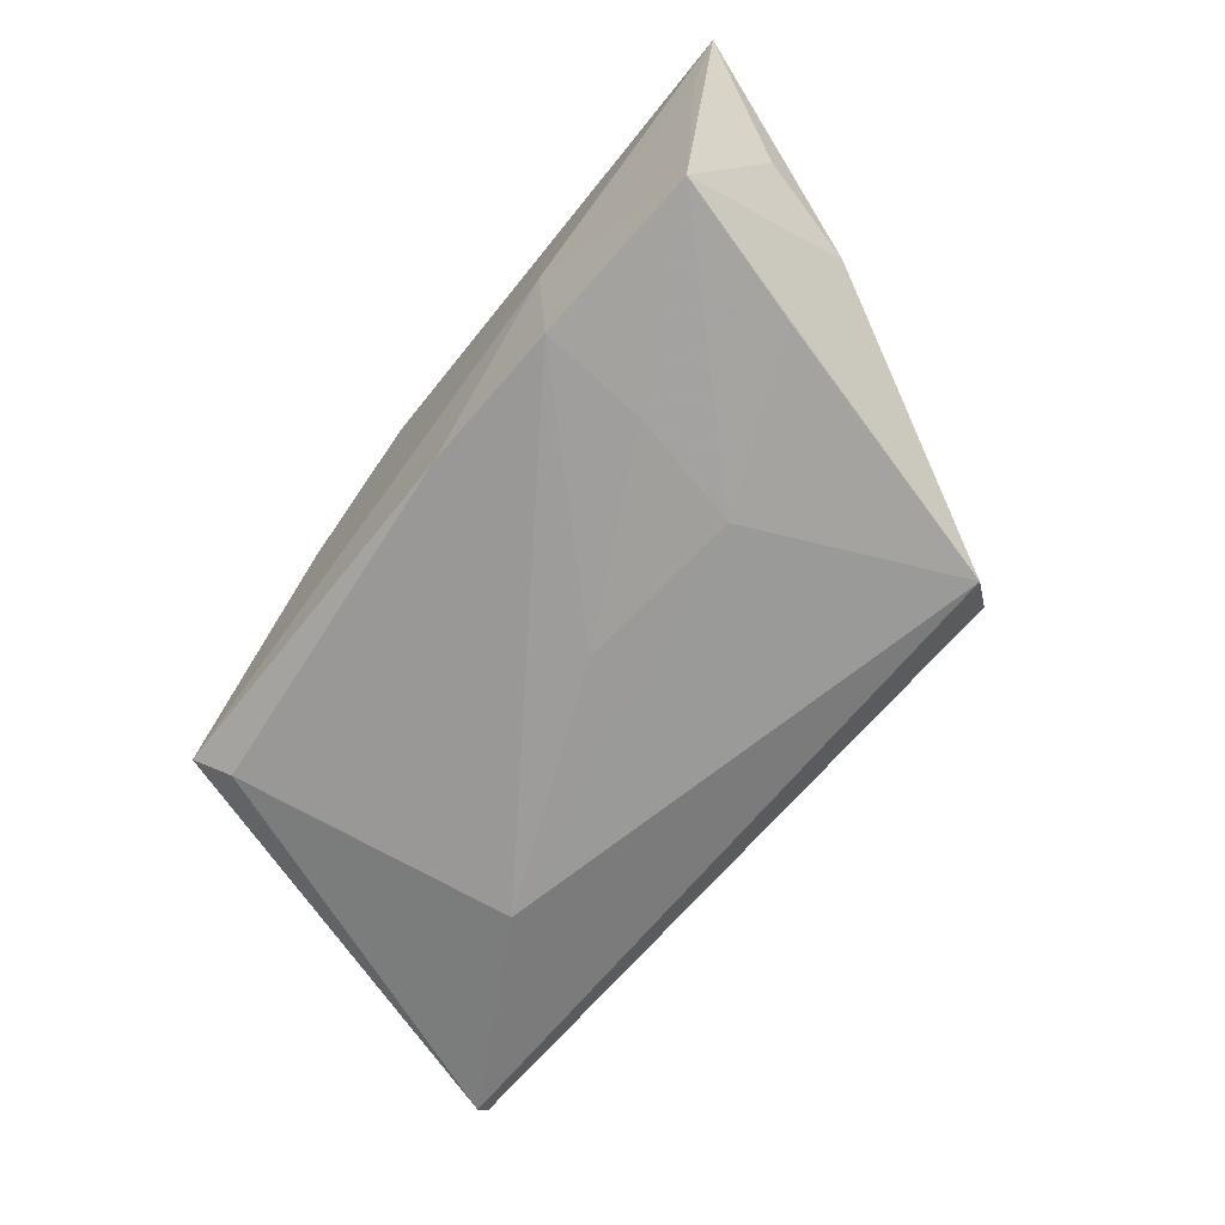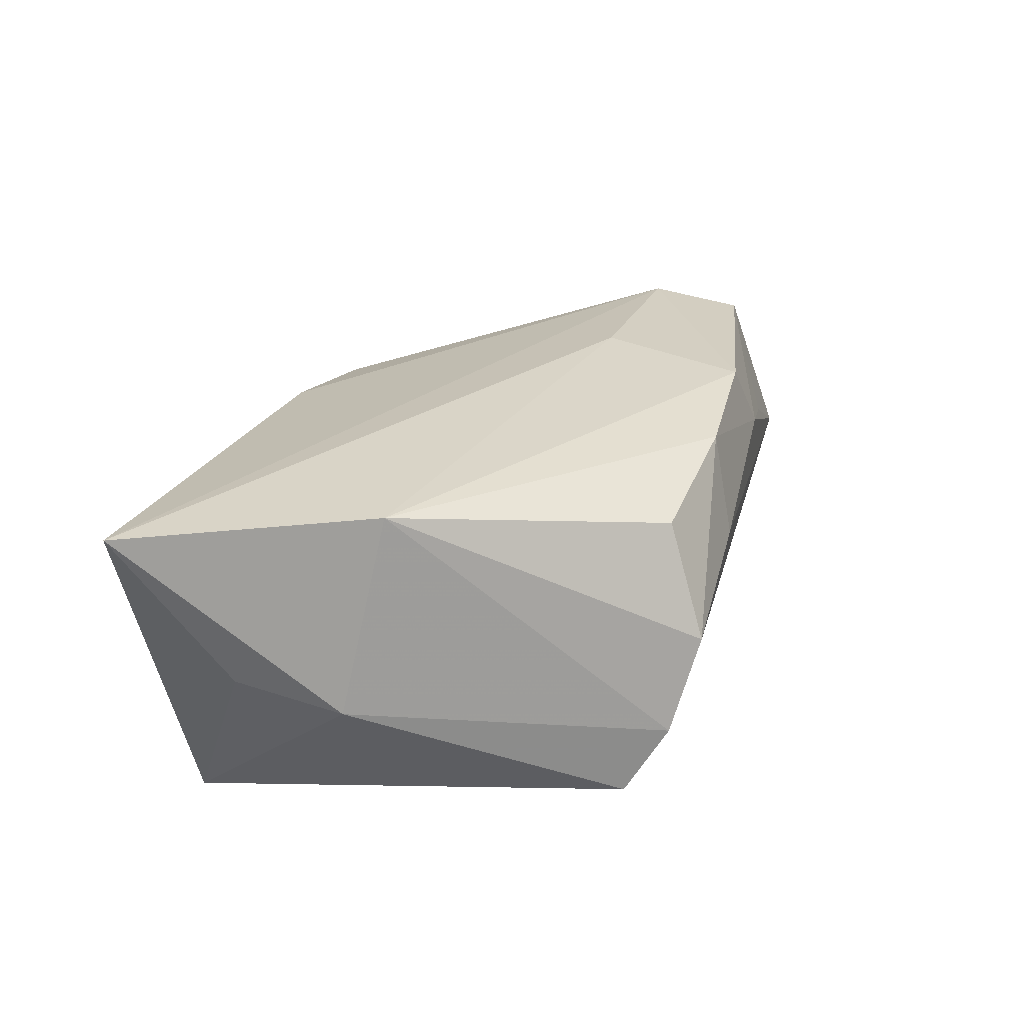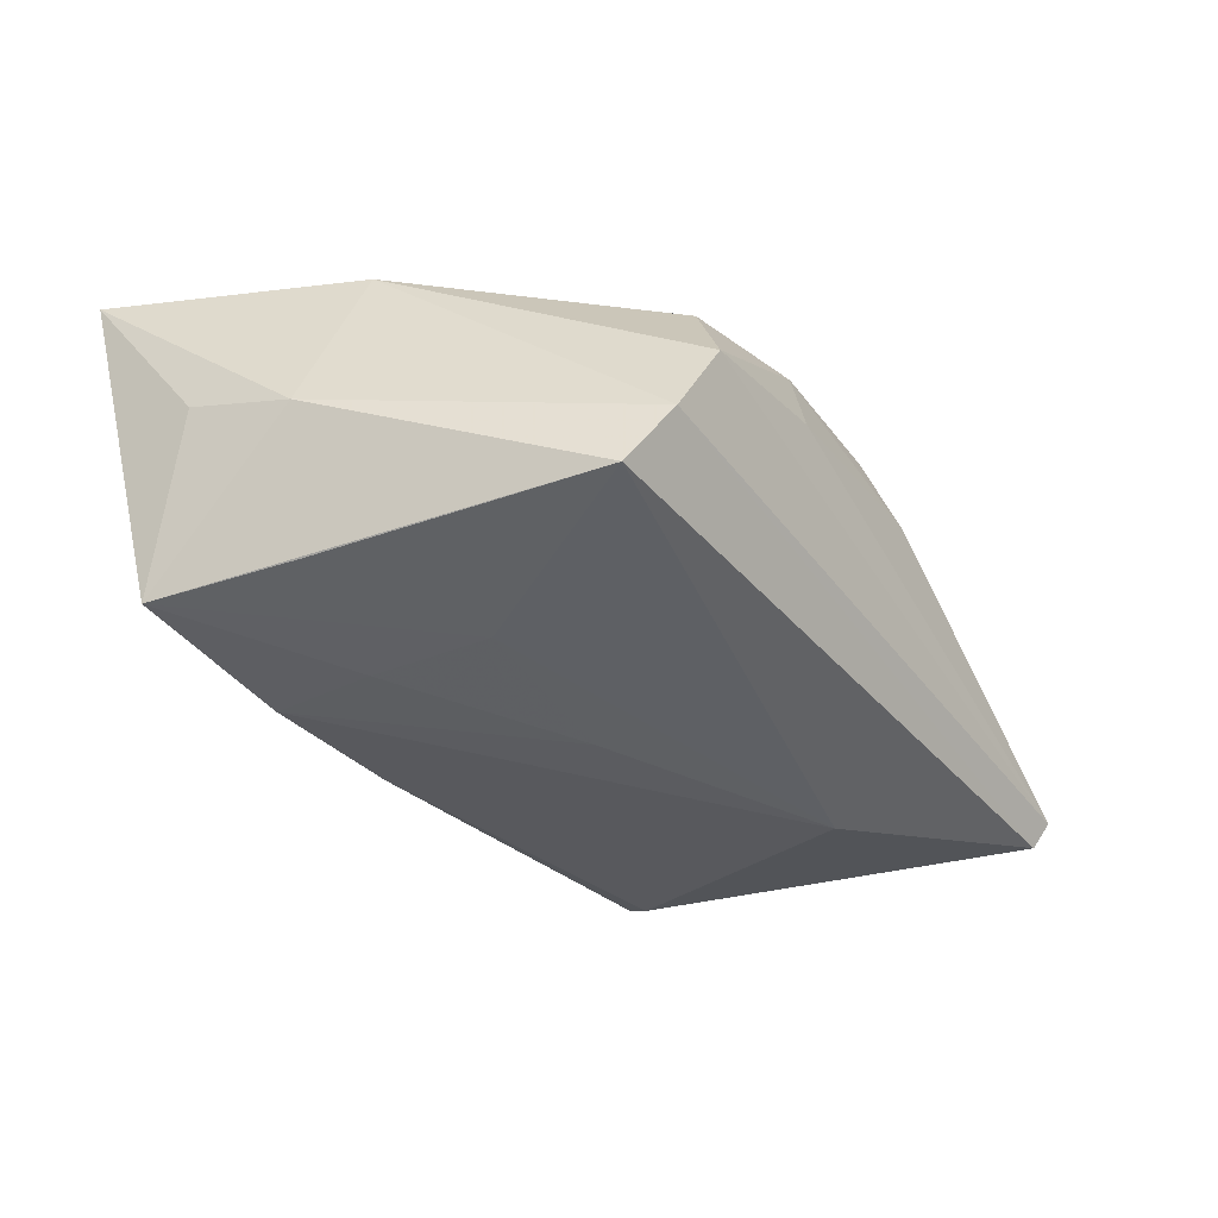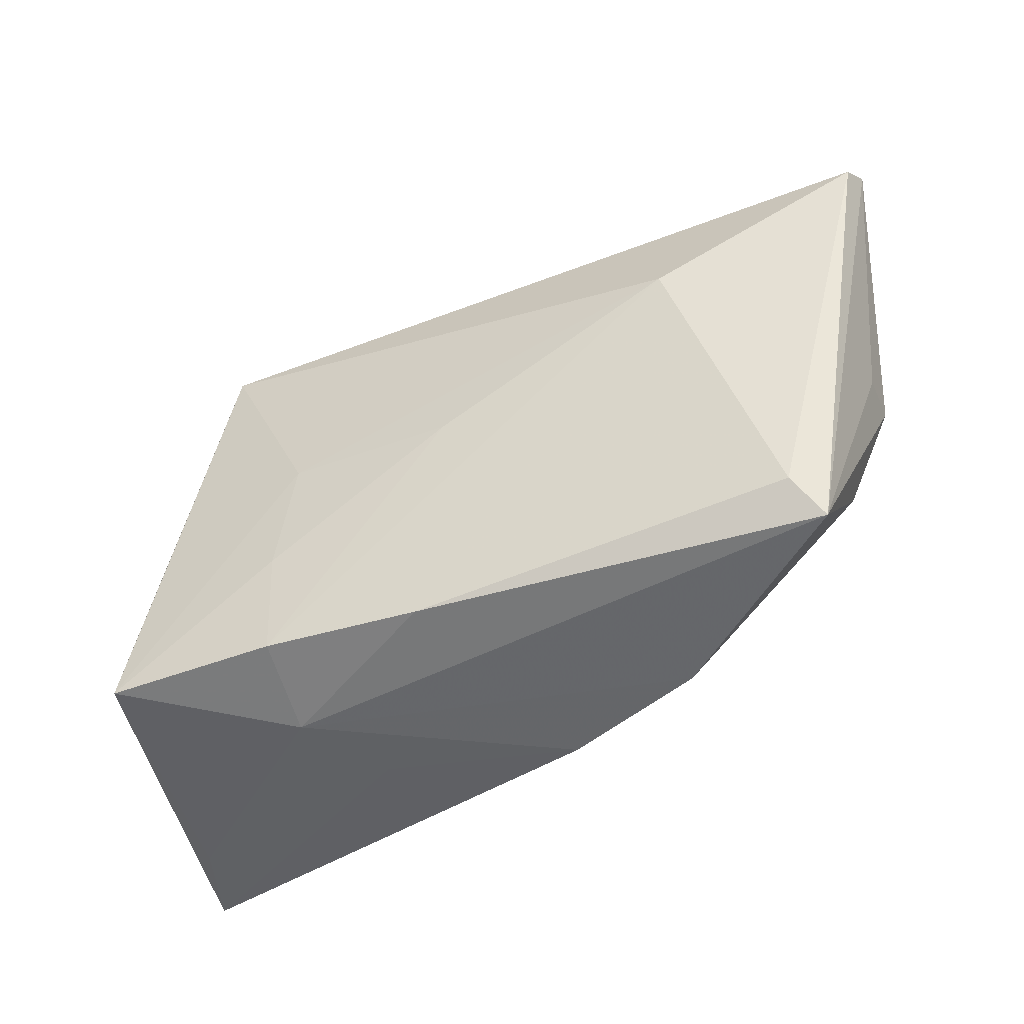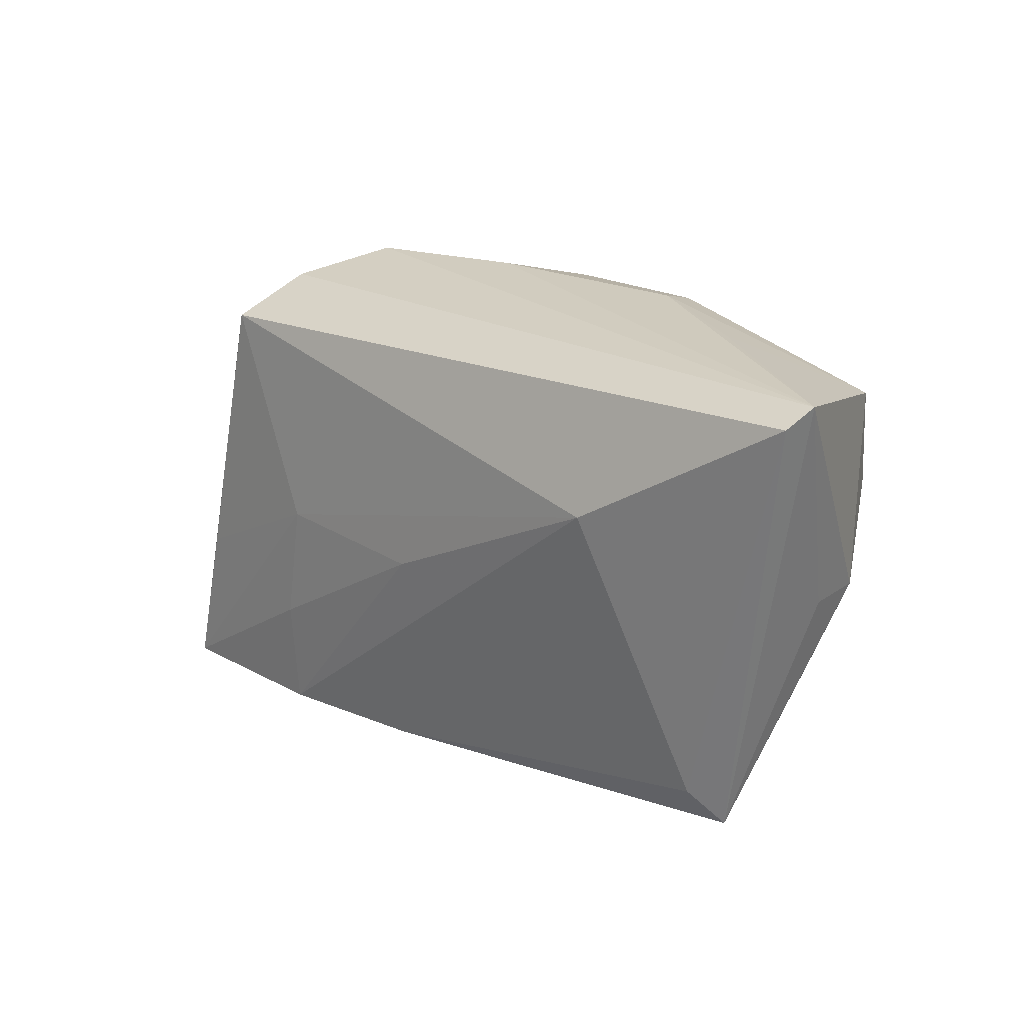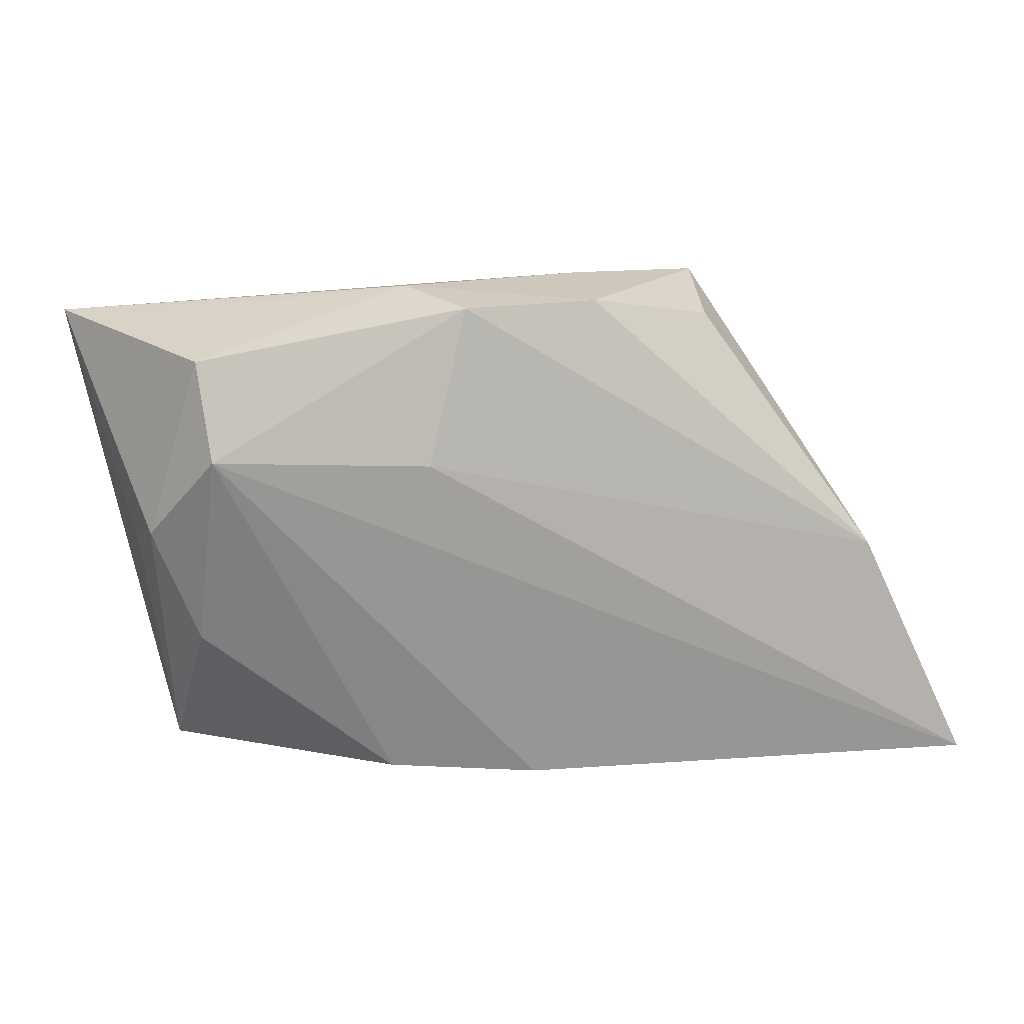
<metadata>
{"format":"obj","ext":"obj","renderer":"f3d","projection":"perspective","resolution":1024,"background":"white","views":[{"elev":-72.9,"azim":50.2,"up":"+Z"},{"elev":27.8,"azim":106.1,"up":"+Z"},{"elev":-44.8,"azim":124.8,"up":"+Z"},{"elev":-45.9,"azim":-150.8,"up":"+Y"},{"elev":18.5,"azim":-131.5,"up":"+Y"},{"elev":9.1,"azim":-19.5,"up":"+Y"}]}
</metadata>
<code>
v -0.04235 0.01103 0.01698
v 0.0192 0.02612 0.01217
v 0.03884 -0.002251 0.01866
v 0.04446 -0.00604 -0.004276
v -0.04359 0.02211 0.01508
v -0.04797 0.002182 0.008592
v -0.03177 0.02829 0.004548
v 0.02966 0.02371 -0.0191
v -0.05482 0.02688 -0.007332
v 0.01812 -2.903e-05 -0.01969
v 0.02323 -0.02936 -0.007327
v 0.02064 -0.01377 -0.01957
v 0.02285 0.031 -0.0007681
v 0.04719 -0.01778 -0.0002779
v -0.002925 -0.02908 0.01242
v -0.01778 0.02984 0.009459
v -0.01323 0.02755 0.01794
v -0.04234 -0.01045 0.008028
v 0.0481 -0.02869 0.009263
v -0.04023 -0.02082 -0.00858
v 0.003137 0.02814 0.01624
v -0.054 0.02489 -0.01061
v -0.04868 0.001662 0.002454
v 0.02095 -0.02624 -0.01832
v 0.04172 -0.02566 -0.01966
v 0.003063 -0.02636 -0.01512
v -0.04291 -0.02491 -0.00517
v 0.02701 0.02837 -0.01148
v -0.01981 -0.02766 0.008931
v -0.01786 0.00984 0.01889
v 0.01844 -0.02936 0.004299
v -0.001974 -0.001515 -0.01876
v 0.03735 -0.008465 -0.01957
v 0.005453 0.03091 0.004575
v -0.03054 0.01119 -0.01696
v 0.05248 -0.02936 0.01889
f 22 27 9
f 8 4 25
f 35 22 8
f 25 11 24
f 20 22 35
f 27 22 20
f 13 2 3
f 36 4 3
f 21 2 13
f 21 16 17
f 17 3 21
f 21 3 2
f 7 16 9
f 27 11 29
f 30 1 36
f 17 1 30
f 36 3 30
f 30 3 17
f 5 1 17
f 5 7 9
f 9 6 5
f 5 6 1
f 17 16 5
f 16 7 5
f 36 25 14
f 14 4 36
f 25 4 14
f 35 8 10
f 4 8 28
f 13 3 28
f 28 3 4
f 9 13 28
f 28 22 9
f 28 8 22
f 19 25 36
f 36 11 19
f 19 11 25
f 27 20 26
f 26 11 27
f 26 24 11
f 35 24 26
f 26 20 35
f 34 21 13
f 16 21 34
f 34 13 9
f 9 16 34
f 15 29 11
f 36 1 15
f 1 29 15
f 9 27 23
f 23 6 9
f 27 6 23
f 27 29 18
f 18 6 27
f 18 29 1
f 1 6 18
f 33 8 25
f 25 10 33
f 33 10 8
f 25 24 12
f 12 10 25
f 31 11 36
f 36 15 31
f 31 15 11
f 32 24 35
f 32 12 24
f 35 10 32
f 10 12 32

</code>
